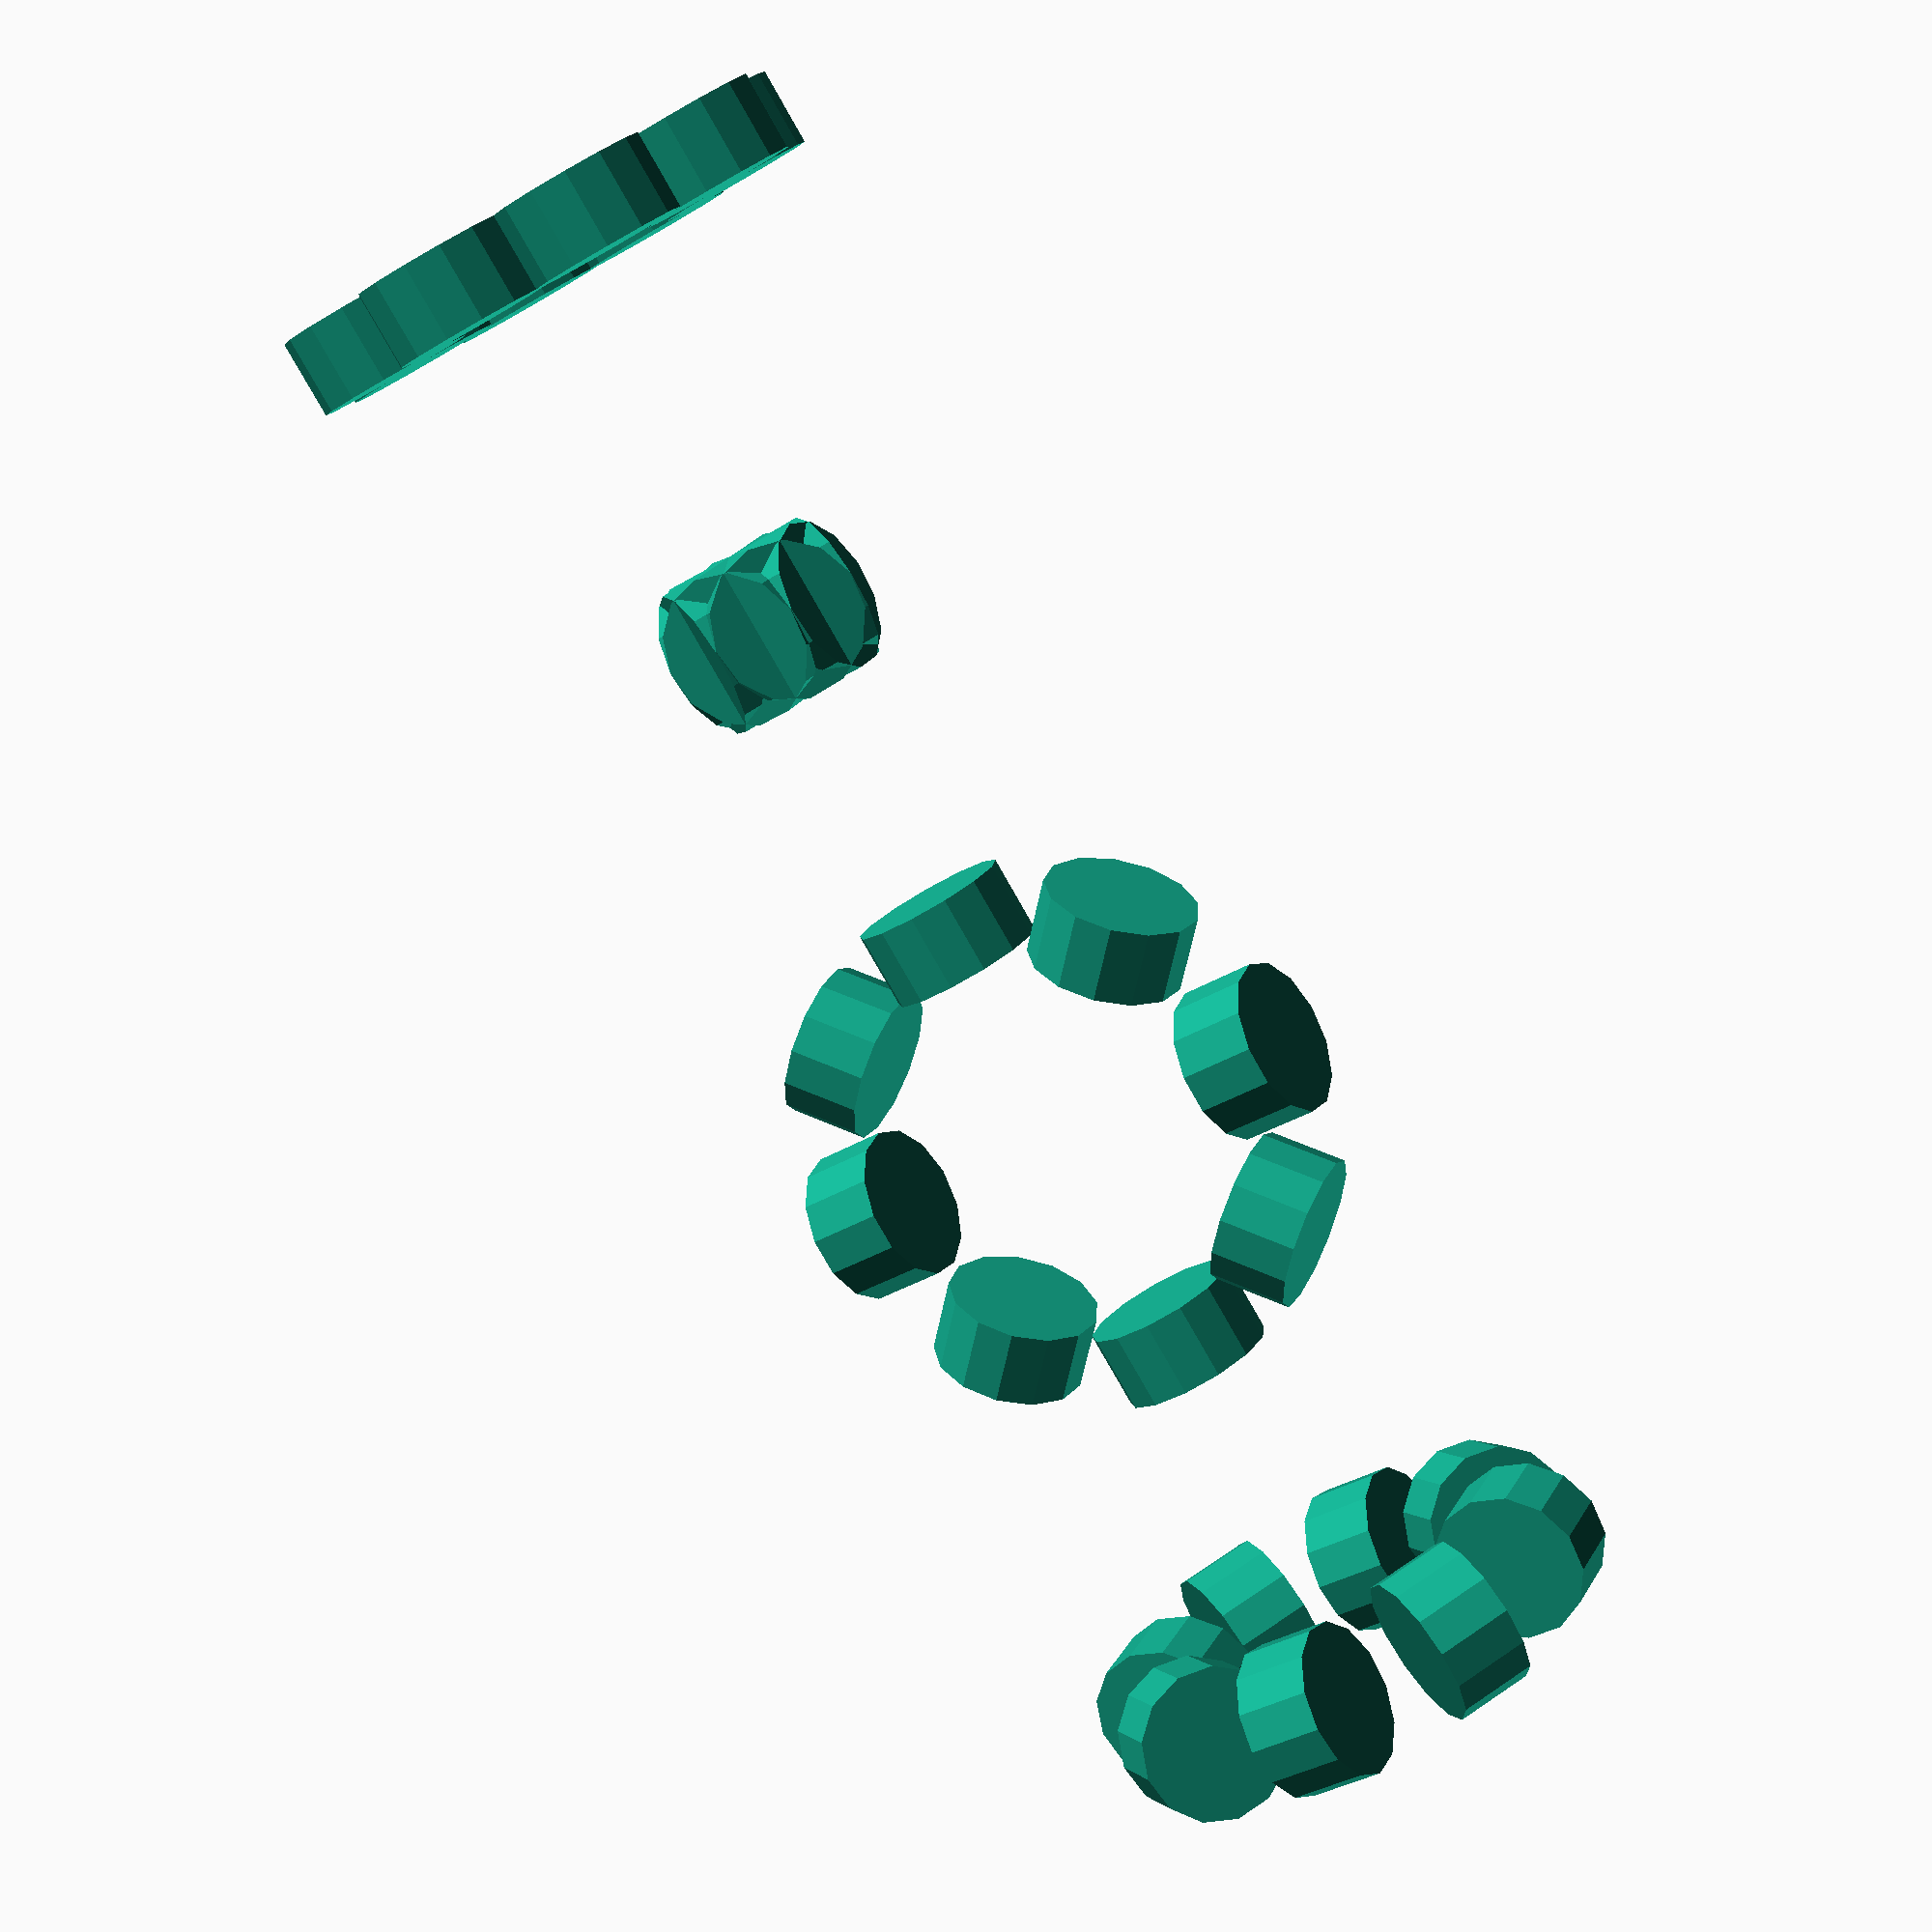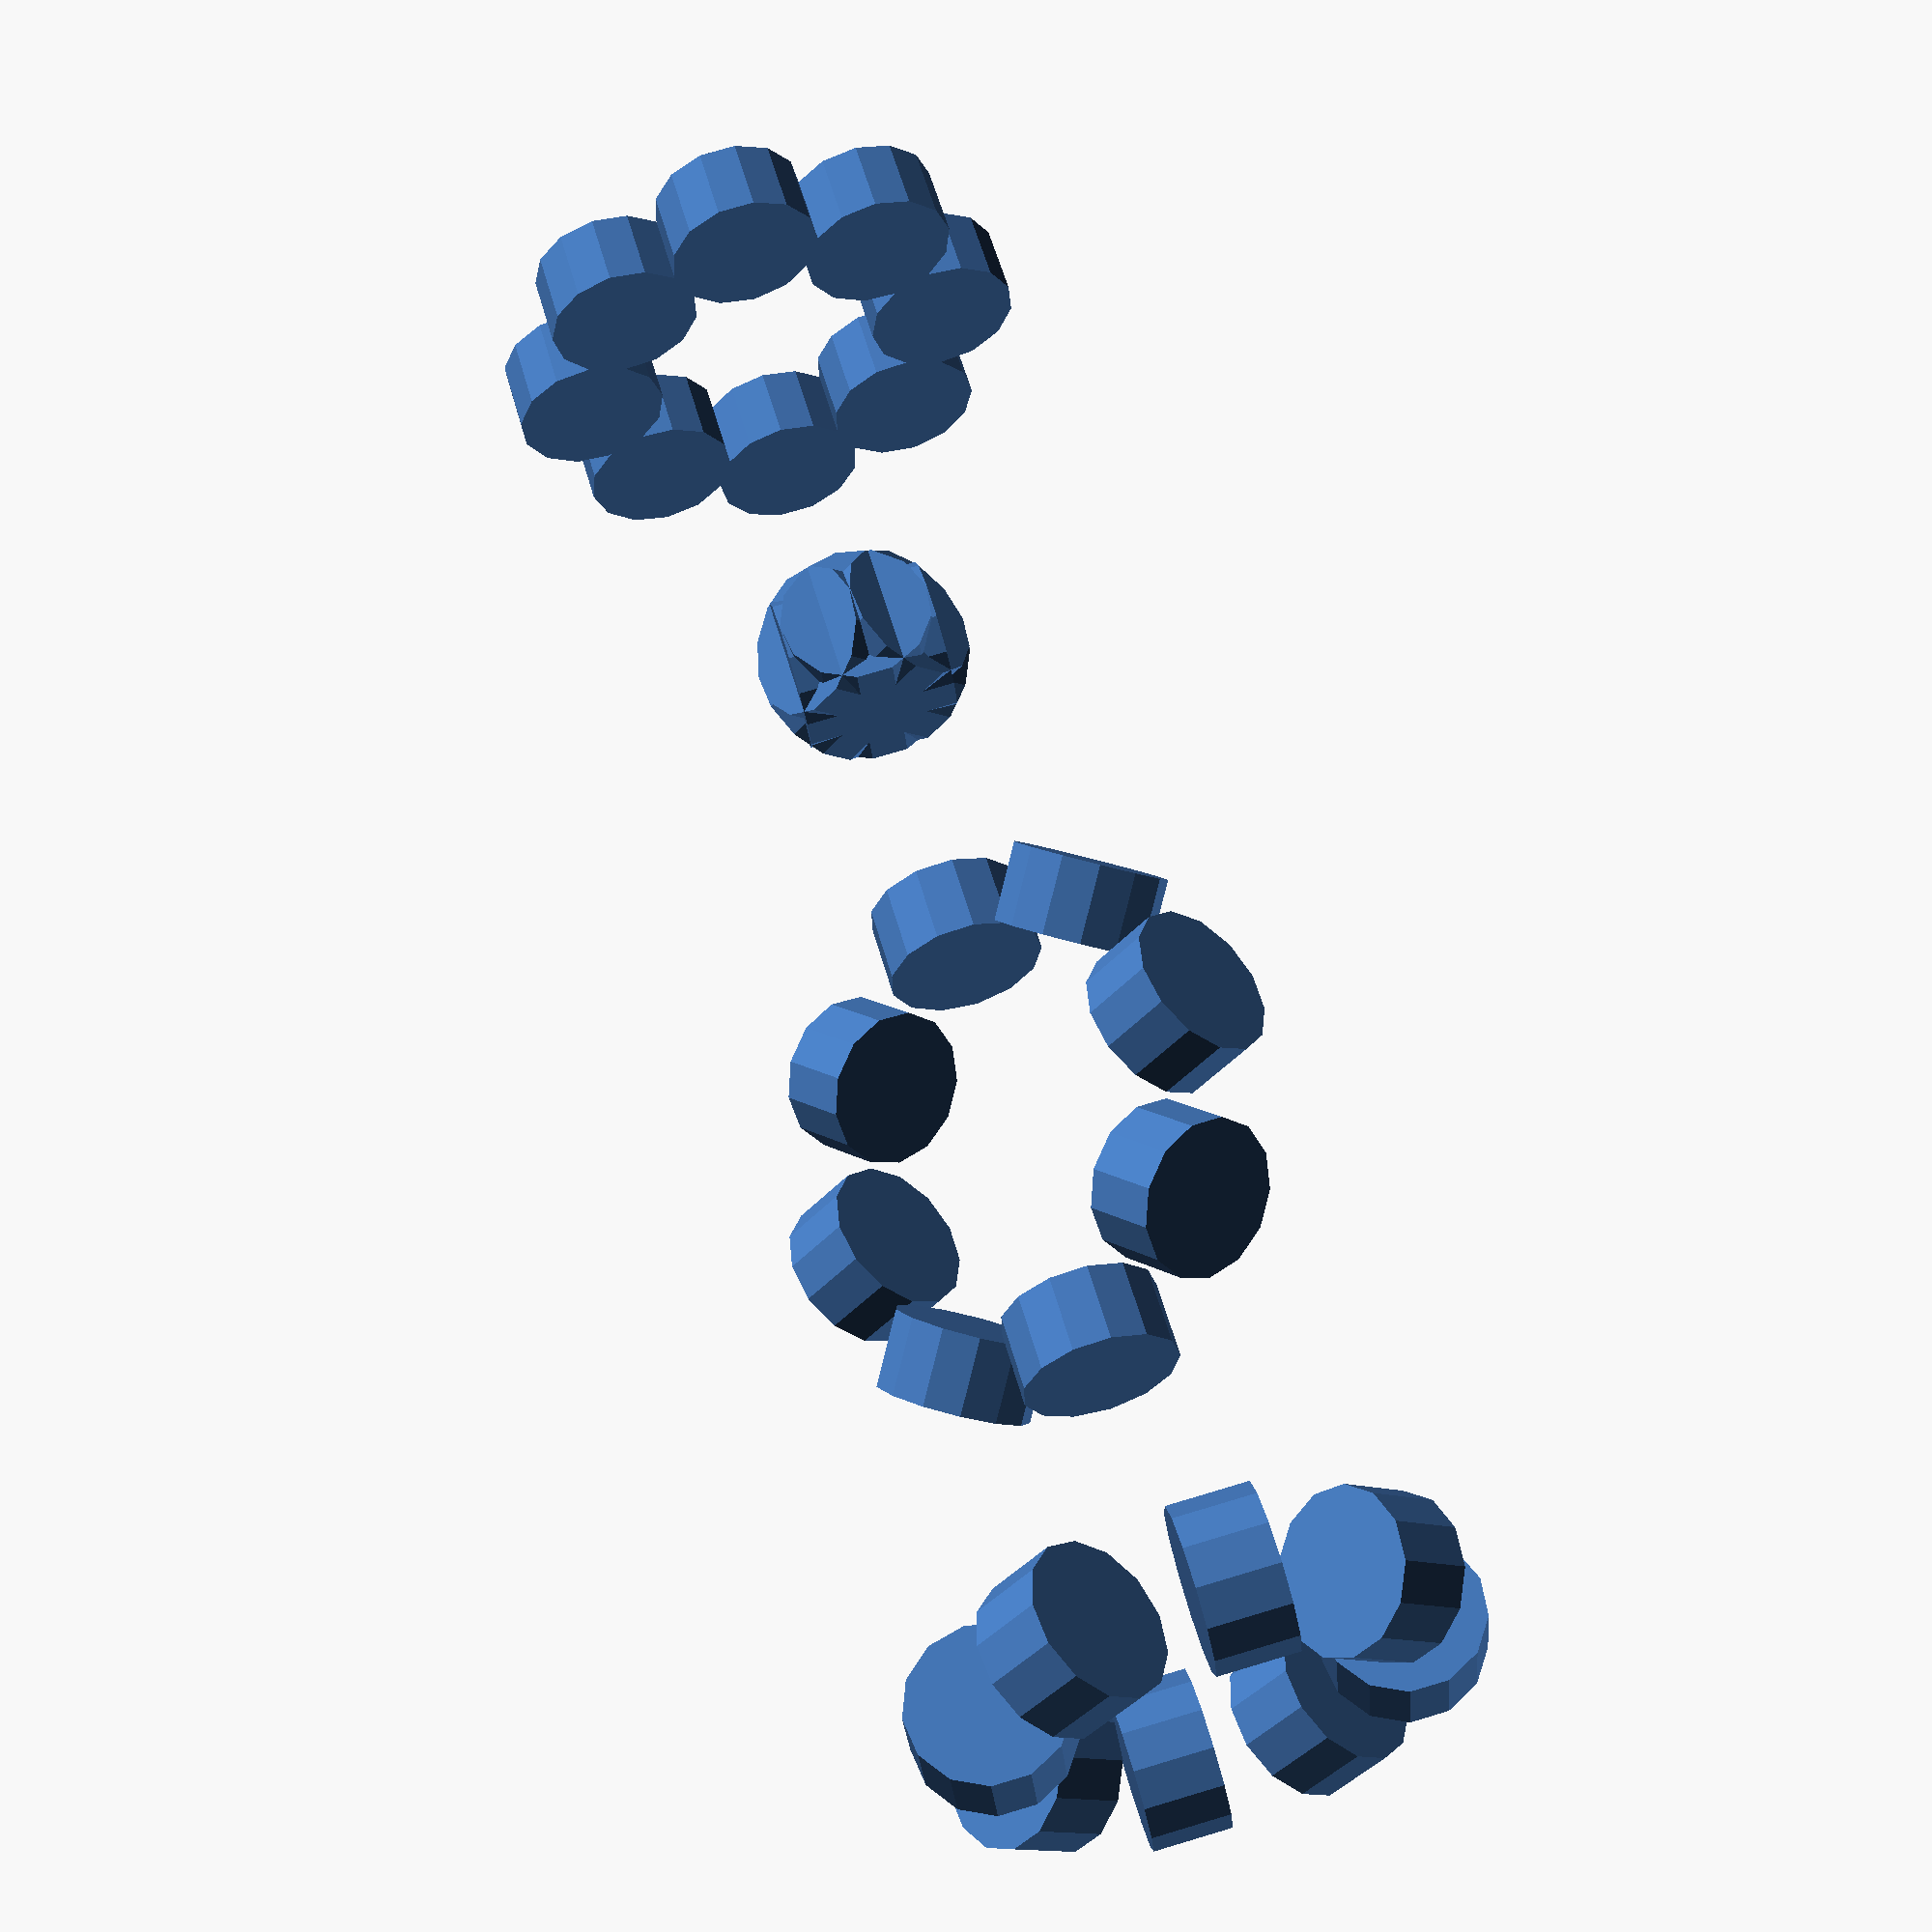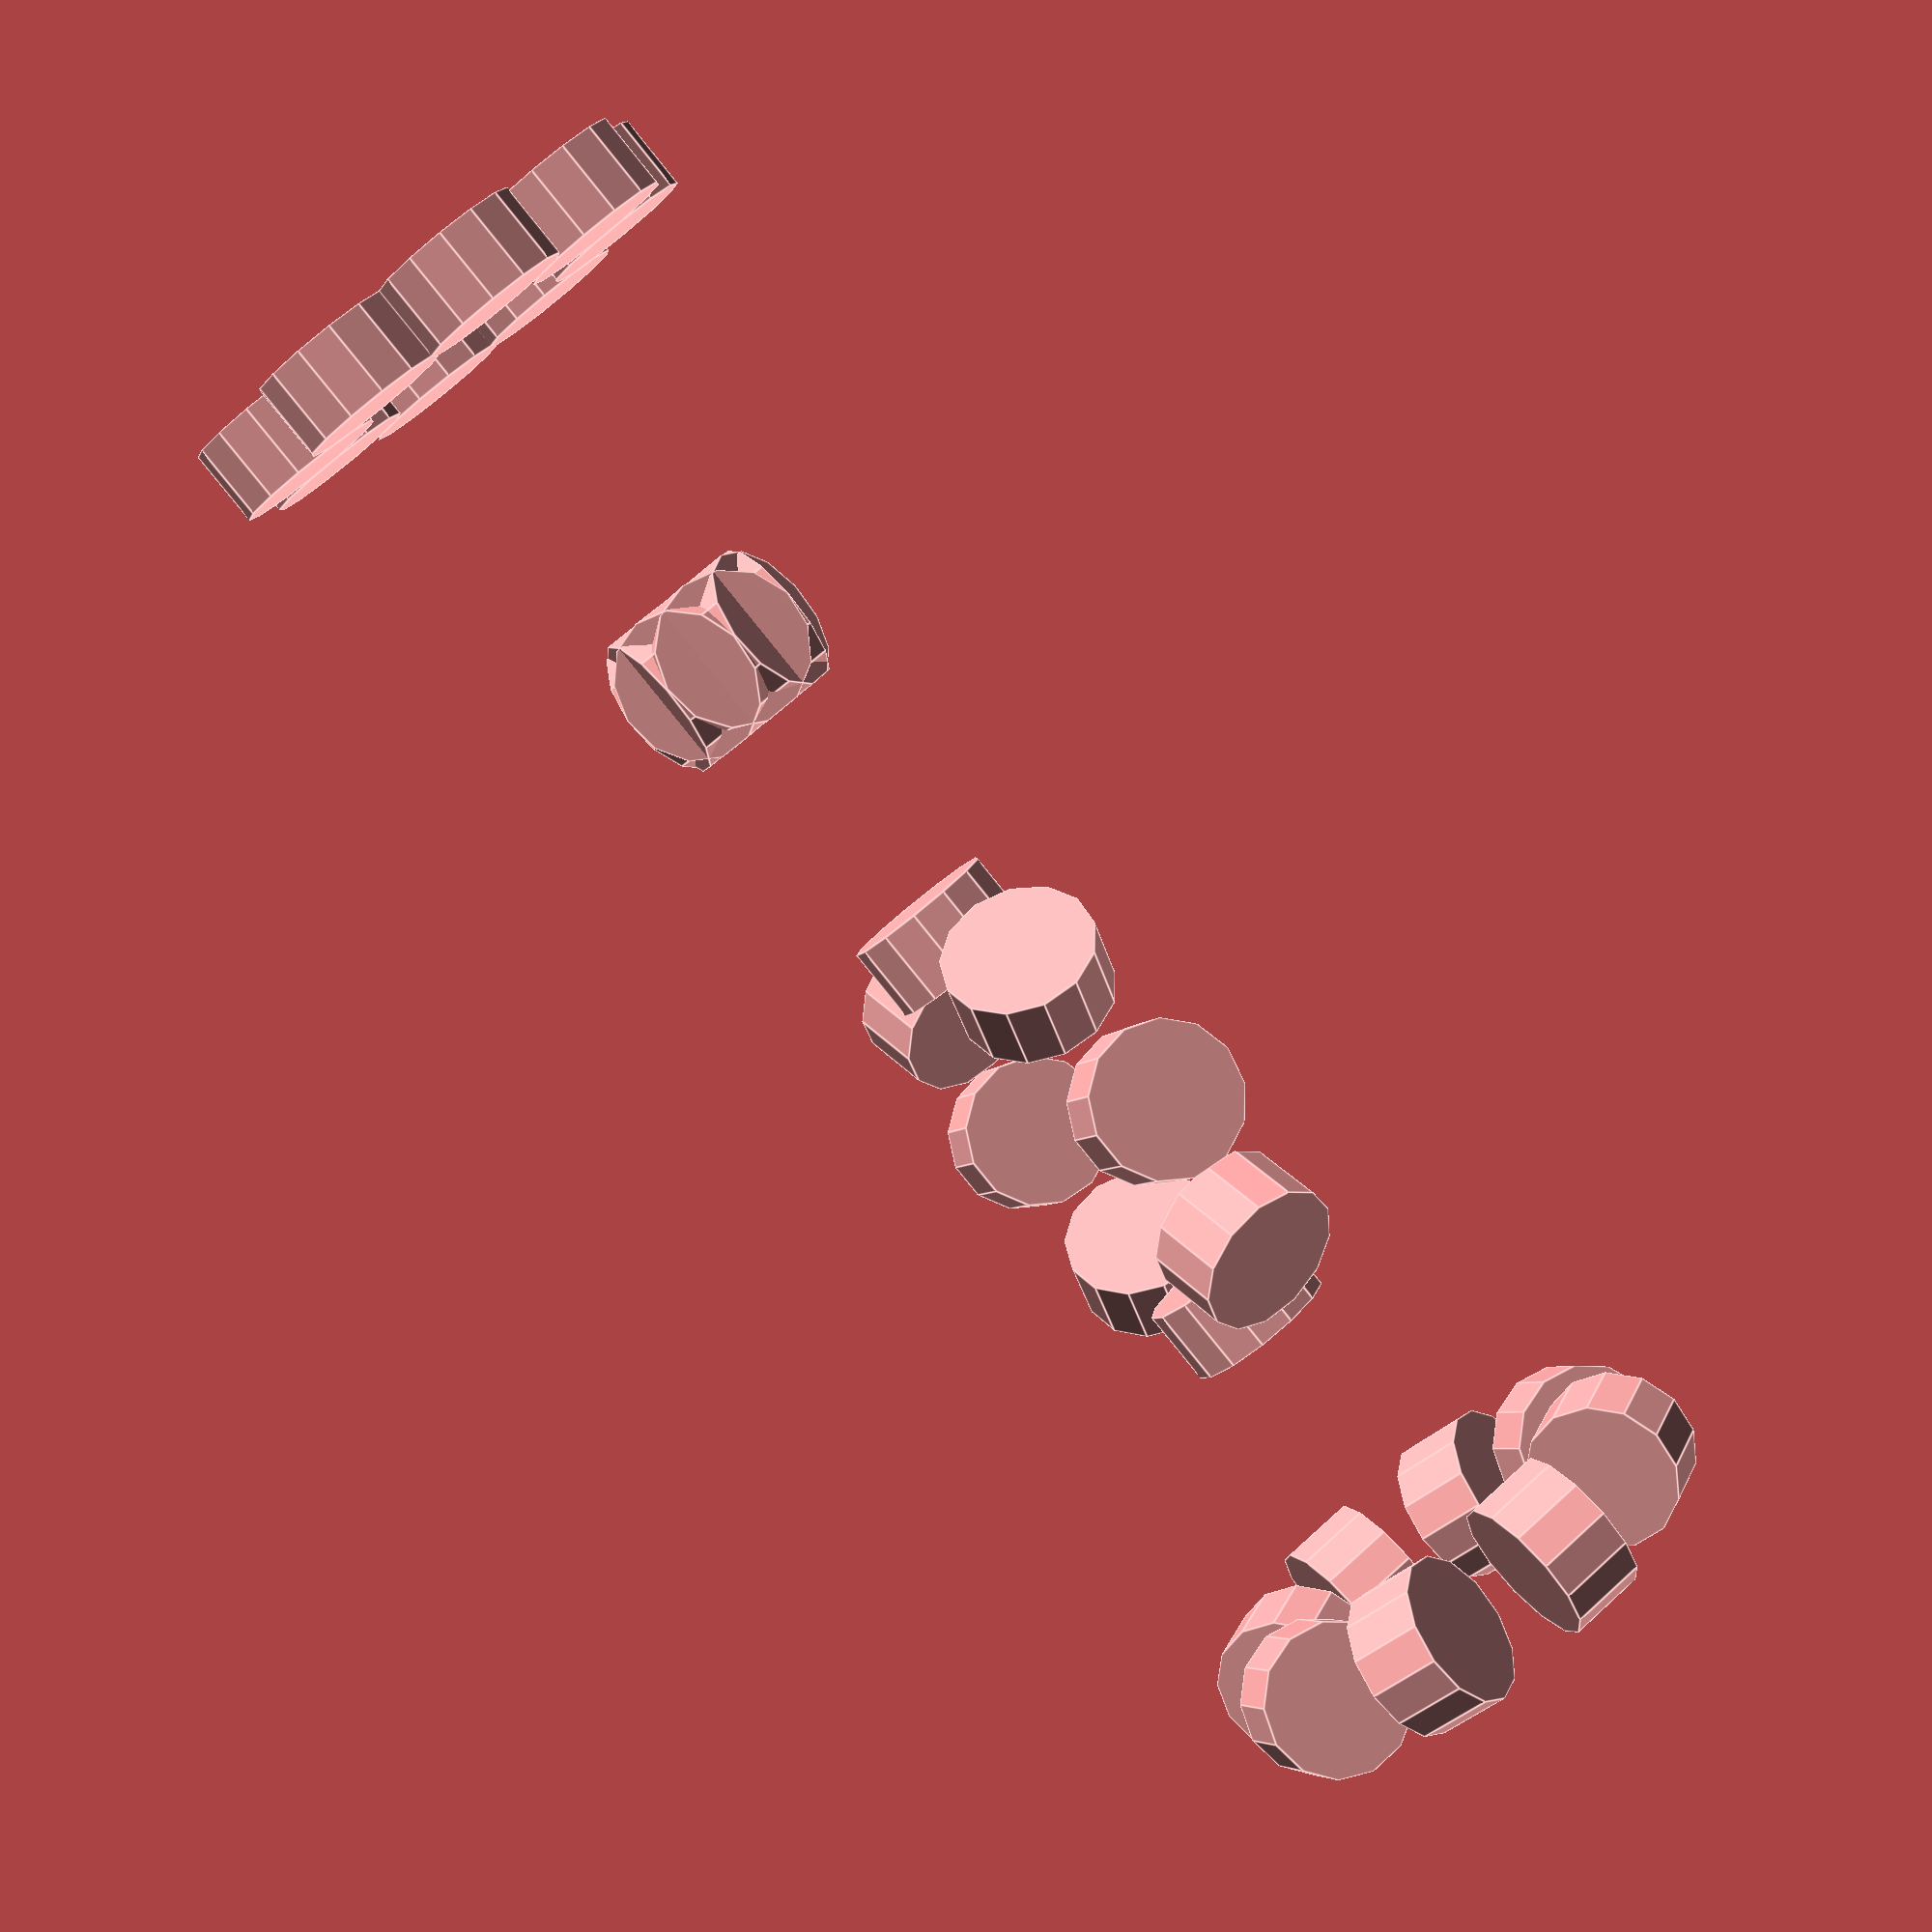
<openscad>
for (s=[45:45:360]) {
  rotate([s, 0, 0]) {
    translate([30, 0, 0]) {
      cylinder(r=4, h=4);
    }
  }  
}

for (s=[45:45:360]) {
  rotate([s, 0, 0]) {
    translate([-30, 10, 0]) {
      cylinder(r=4, h=4);
    }
  }  
}

for (s=[45:45:360]) {
  rotate([s, 90, 0]) {
    translate([0, 0, 10]) {
      cylinder(r=4, h=4);
    }
  }  
}

for (s=[45:45:360]) {
  rotate([s, 0, 0]) {
    translate([50, 0, 10]) {
      rotate([0, 90, 0]) {
        cylinder(r=4, h=4);
      }
      
    }
  }  
}
</openscad>
<views>
elev=156.9 azim=57.4 roll=157.0 proj=p view=solid
elev=192.9 azim=113.8 roll=312.5 proj=p view=wireframe
elev=291.7 azim=201.3 roll=47.6 proj=p view=edges
</views>
